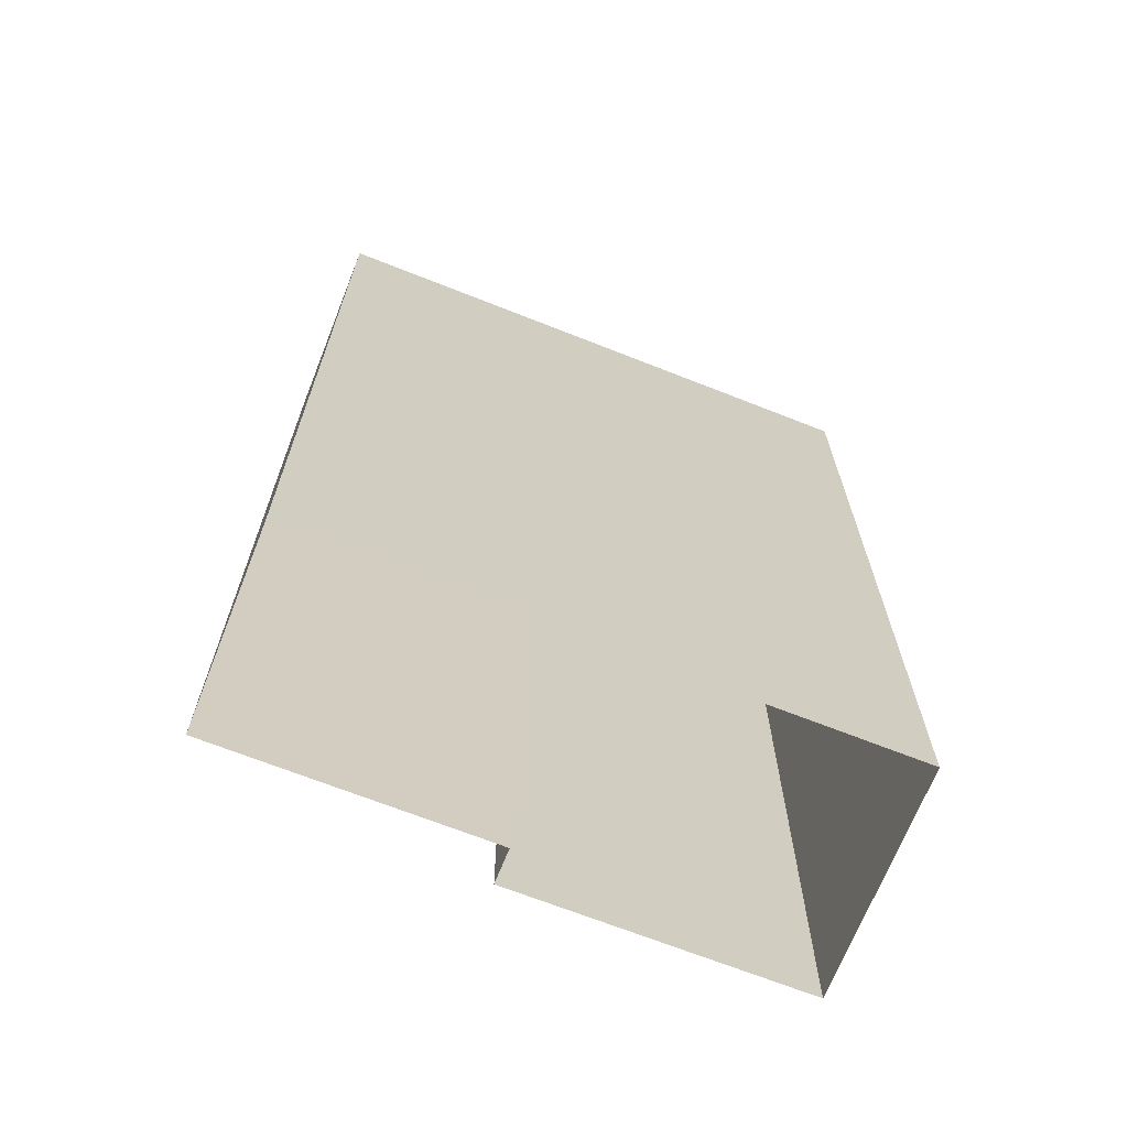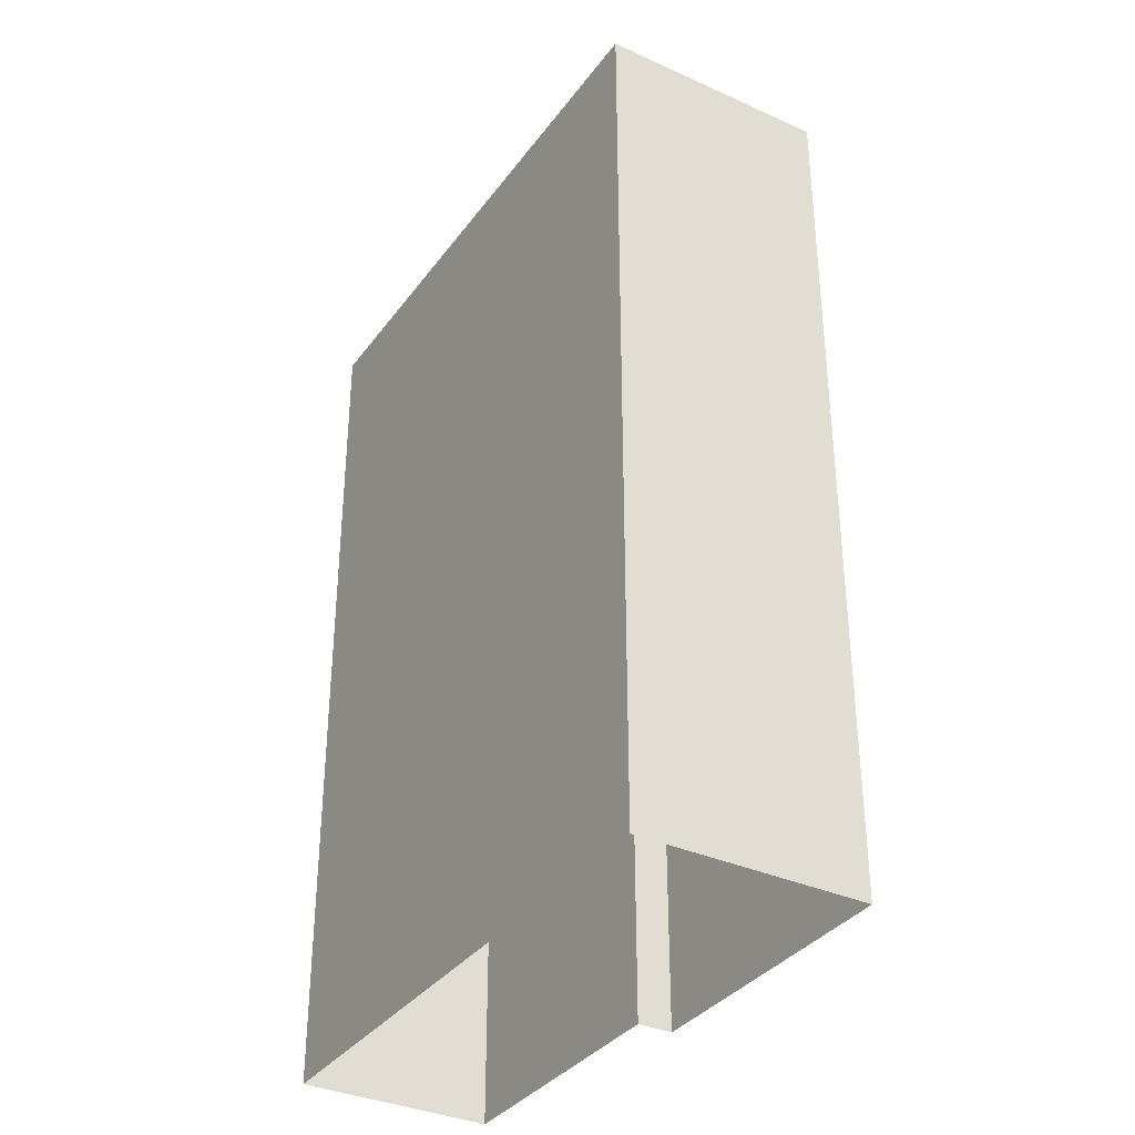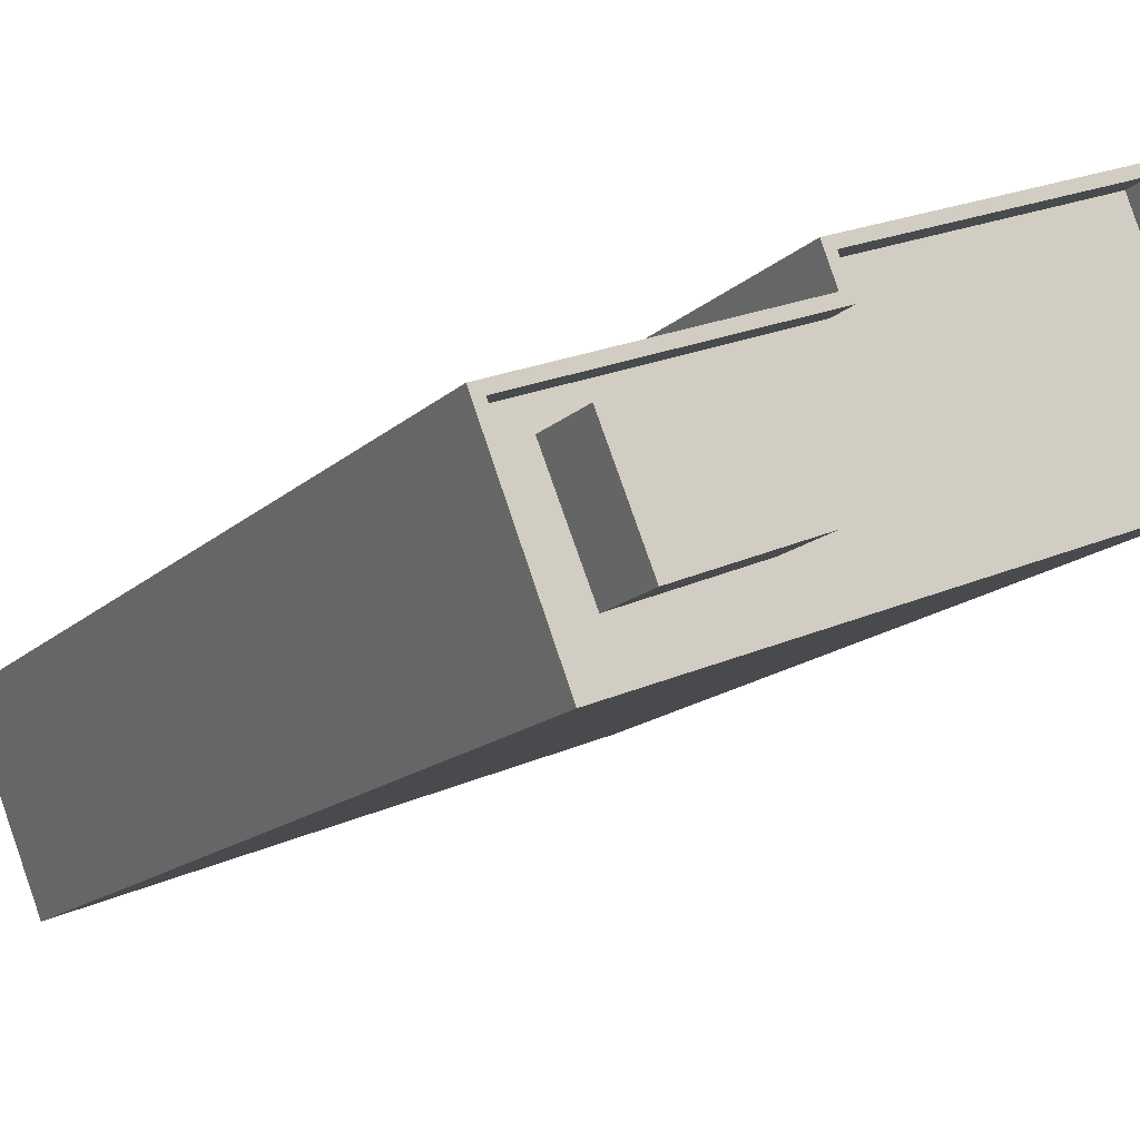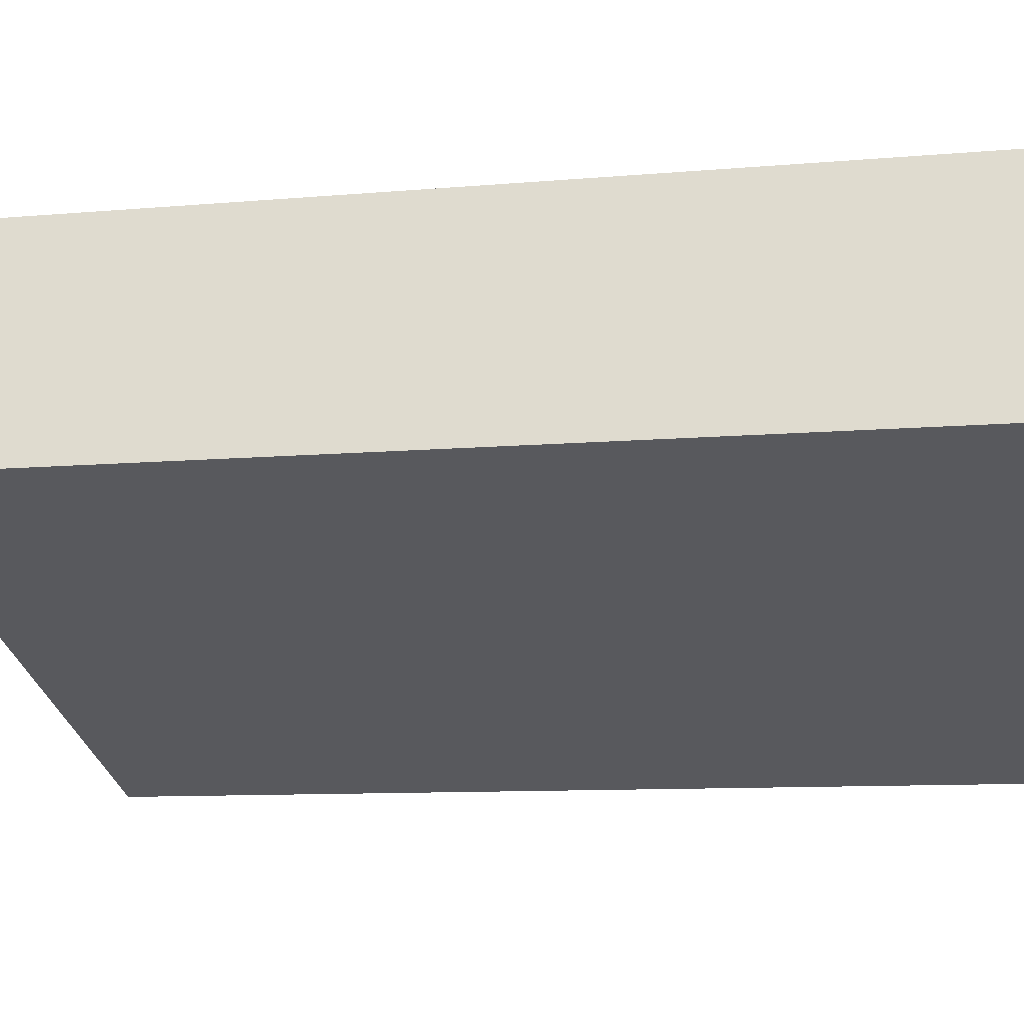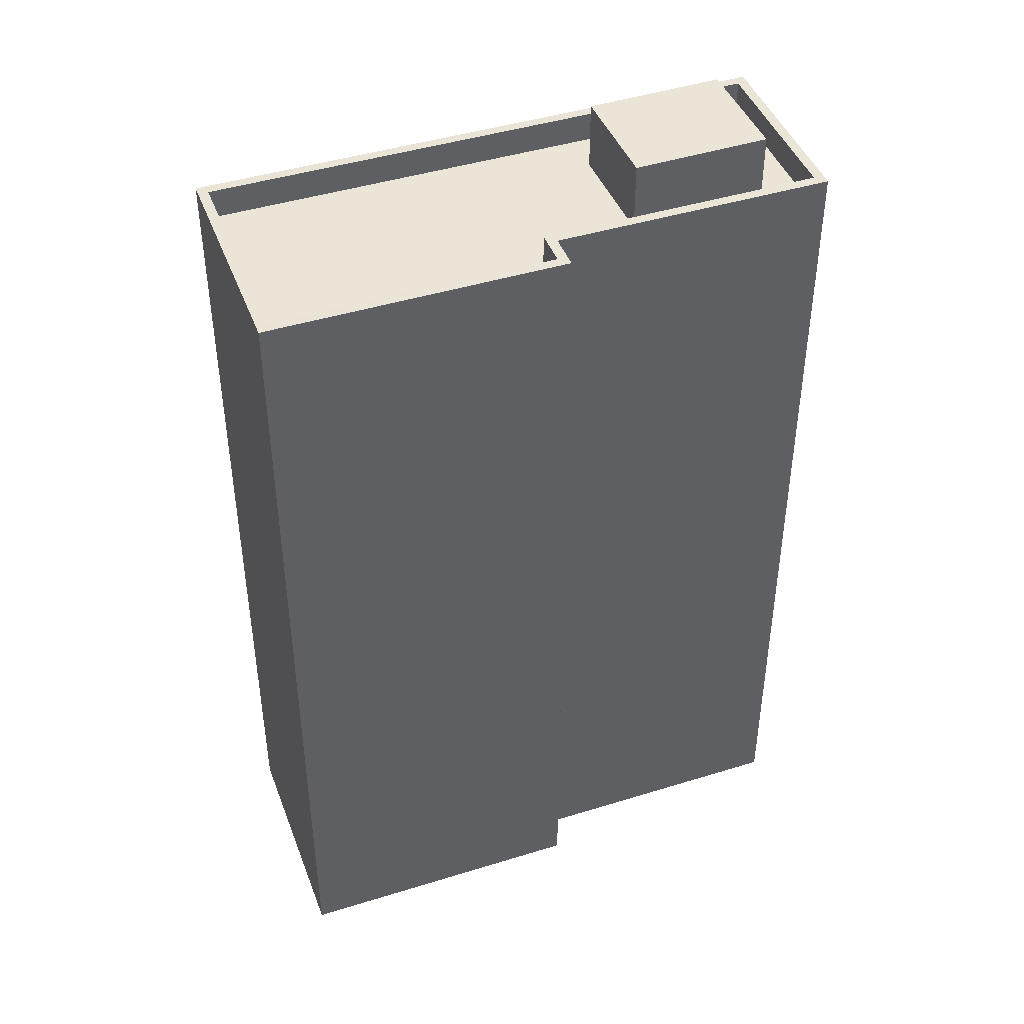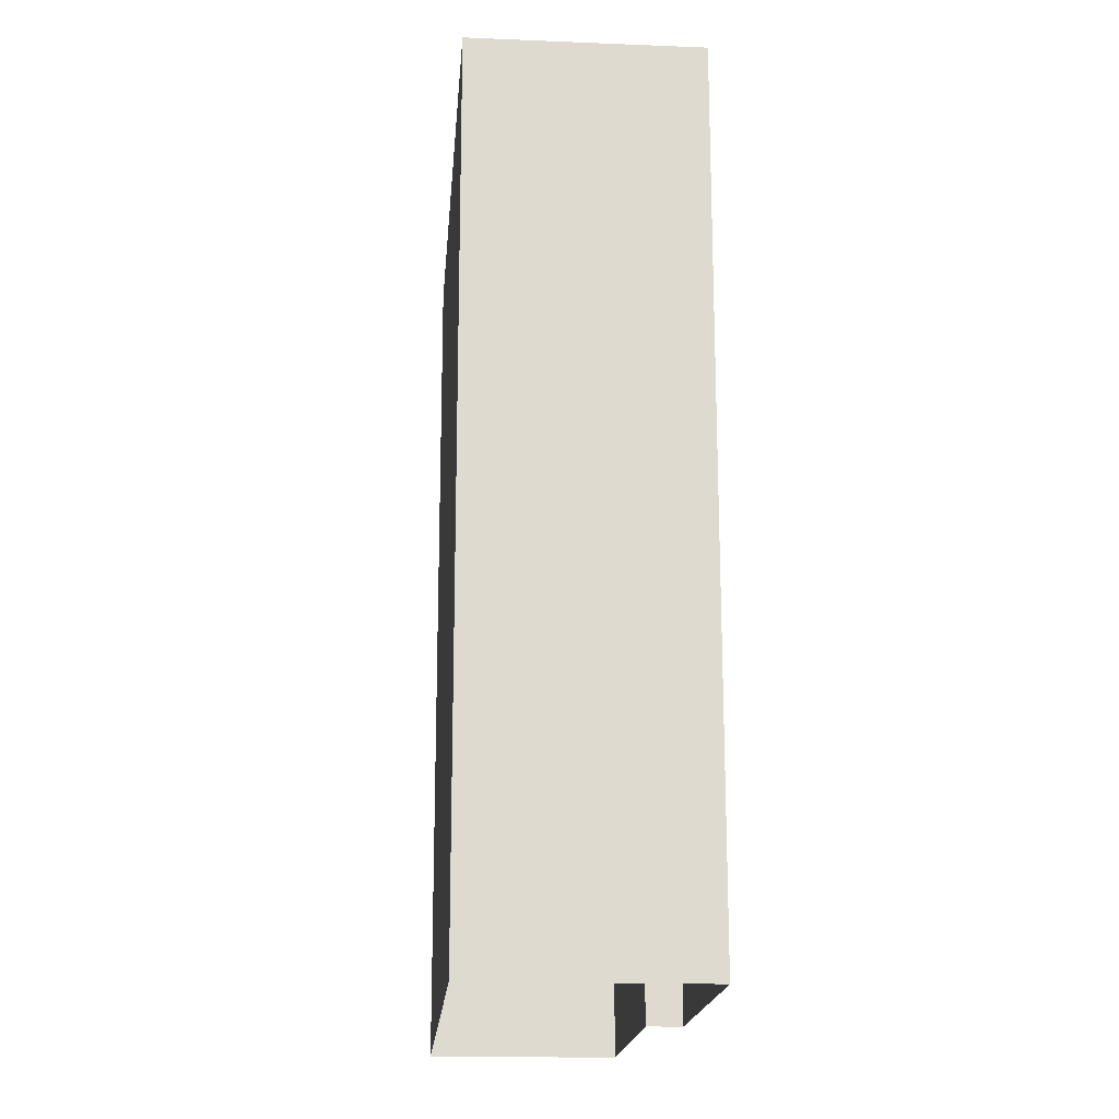
<metadata>
{"format":"obj","ext":"obj","renderer":"f3d","projection":"perspective","resolution":1024,"background":"white","views":[{"elev":-68.8,"azim":0.1,"up":"+Z"},{"elev":-35.0,"azim":80.6,"up":"+Z"},{"elev":-15.5,"azim":-29.2,"up":"+Y"},{"elev":-8.9,"azim":103.9,"up":"+Y"},{"elev":44.1,"azim":-178.3,"up":"+Z"},{"elev":-18.3,"azim":107.1,"up":"+Z"}]}
</metadata>
<code>
v -5632 -3.443e+04 4.629
v -5627 -3.442e+04 4.63
v -5630 -3.443e+04 4.627
v -5620 -3.443e+04 4.628
v -5621 -3.442e+04 4.631
v -5627 -3.442e+04 4.631
v -5631 -3.443e+04 21.71
v -5632 -3.443e+04 21.71
v -5631 -3.443e+04 21.71
v -5626 -3.443e+04 21.71
v -5621 -3.442e+04 21.71
v -5627 -3.442e+04 21.71
v -5628 -3.443e+04 21.71
v -5621 -3.442e+04 21.71
v -5627 -3.443e+04 21.71
v -5620 -3.443e+04 21.71
v -5630 -3.443e+04 21.71
v -5630 -3.443e+04 21.71
v -5621 -3.442e+04 22.31
v -5621 -3.442e+04 22.31
v -5627 -3.442e+04 22.31
v -5626 -3.443e+04 22.31
v -5627 -3.442e+04 22.31
v -5627 -3.442e+04 22.31
v -5620 -3.443e+04 22.31
v -5620 -3.443e+04 22.31
v -5630 -3.443e+04 22.31
v -5630 -3.443e+04 22.31
v -5632 -3.443e+04 22.31
v -5632 -3.443e+04 22.31
v -5630 -3.443e+04 23.08
v -5627 -3.443e+04 23.08
v -5628 -3.443e+04 23.08
v -5631 -3.443e+04 23.08
f 1 2 3
f 3 2 4
f 4 2 5
f 2 6 5
f 7 8 9
f 10 11 12
f 10 8 13
f 14 11 10
f 14 10 13
f 7 13 8
f 14 13 15
f 15 16 14
f 16 15 17
f 9 18 7
f 17 18 9
f 15 18 17
f 19 20 21
f 22 21 23
f 23 21 24
f 21 20 24
f 25 20 26
f 27 28 25
f 28 27 29
f 29 30 23
f 26 20 19
f 23 30 22
f 25 26 27
f 27 30 29
f 31 32 33
f 34 31 33
f 8 30 9
f 9 27 17
f 9 30 27
f 30 8 10
f 22 30 10
f 22 10 12
f 21 22 12
f 21 12 11
f 19 21 11
f 16 26 14
f 14 19 11
f 14 26 19
f 27 26 16
f 17 27 16
f 29 2 1
f 29 23 2
f 23 6 2
f 23 24 6
f 24 5 6
f 24 20 5
f 25 4 5
f 20 25 5
f 28 3 4
f 25 28 4
f 28 1 3
f 28 29 1
f 13 33 32
f 15 13 32
f 31 15 32
f 31 18 15
f 7 18 31
f 34 7 31
f 13 7 34
f 33 13 34

</code>
